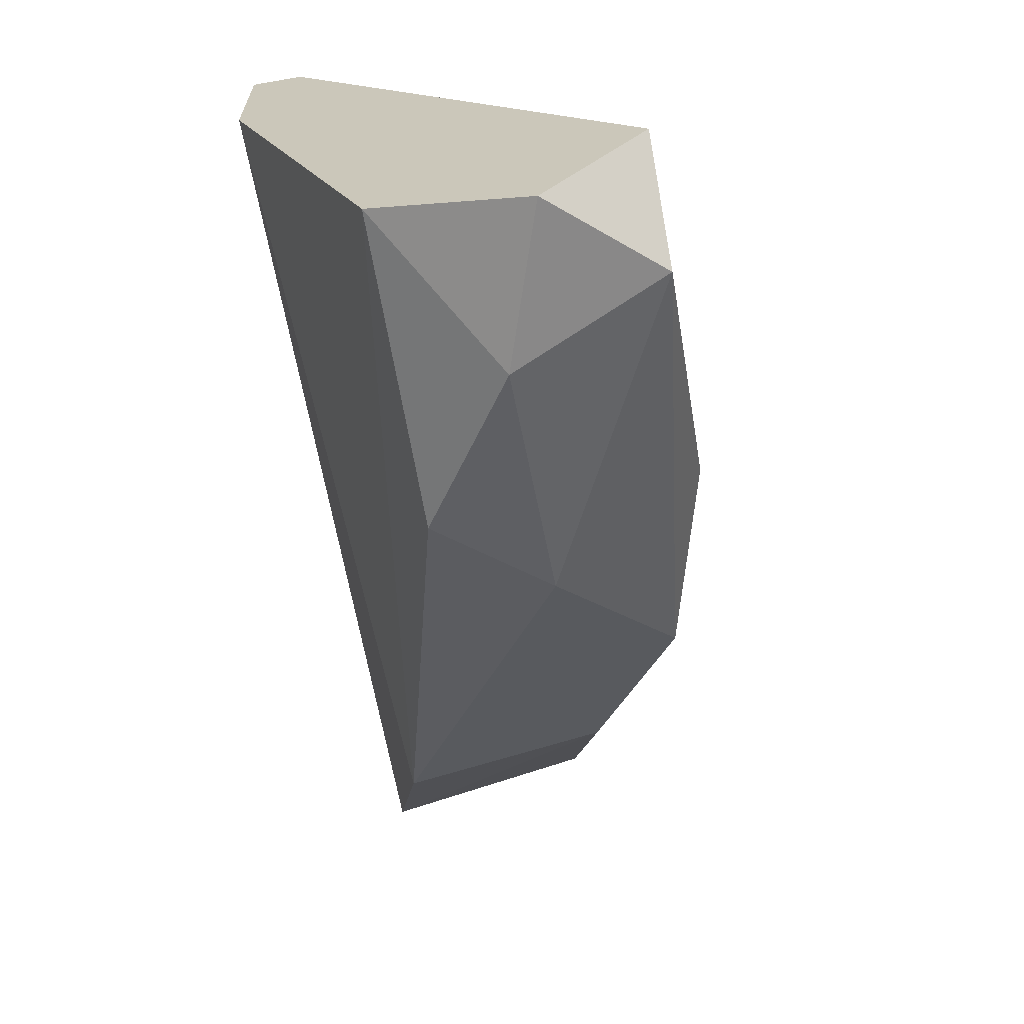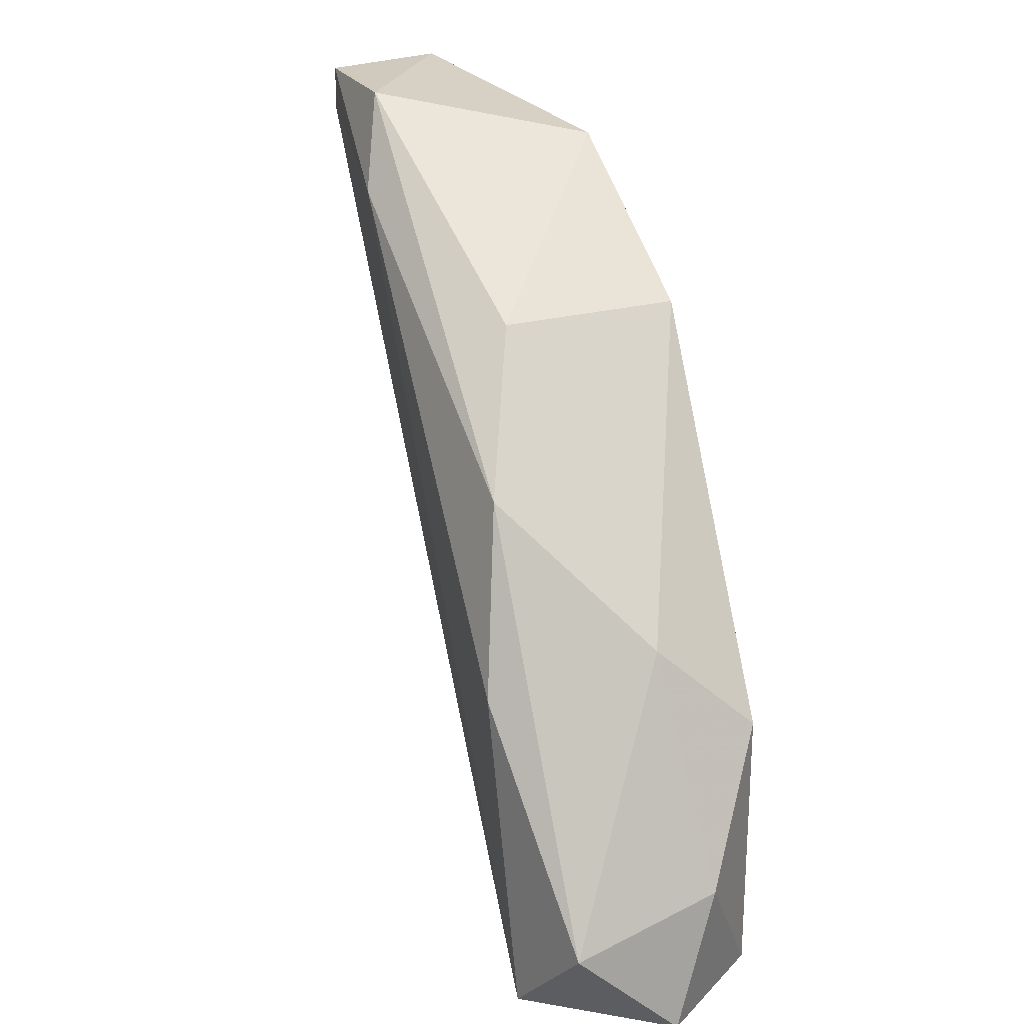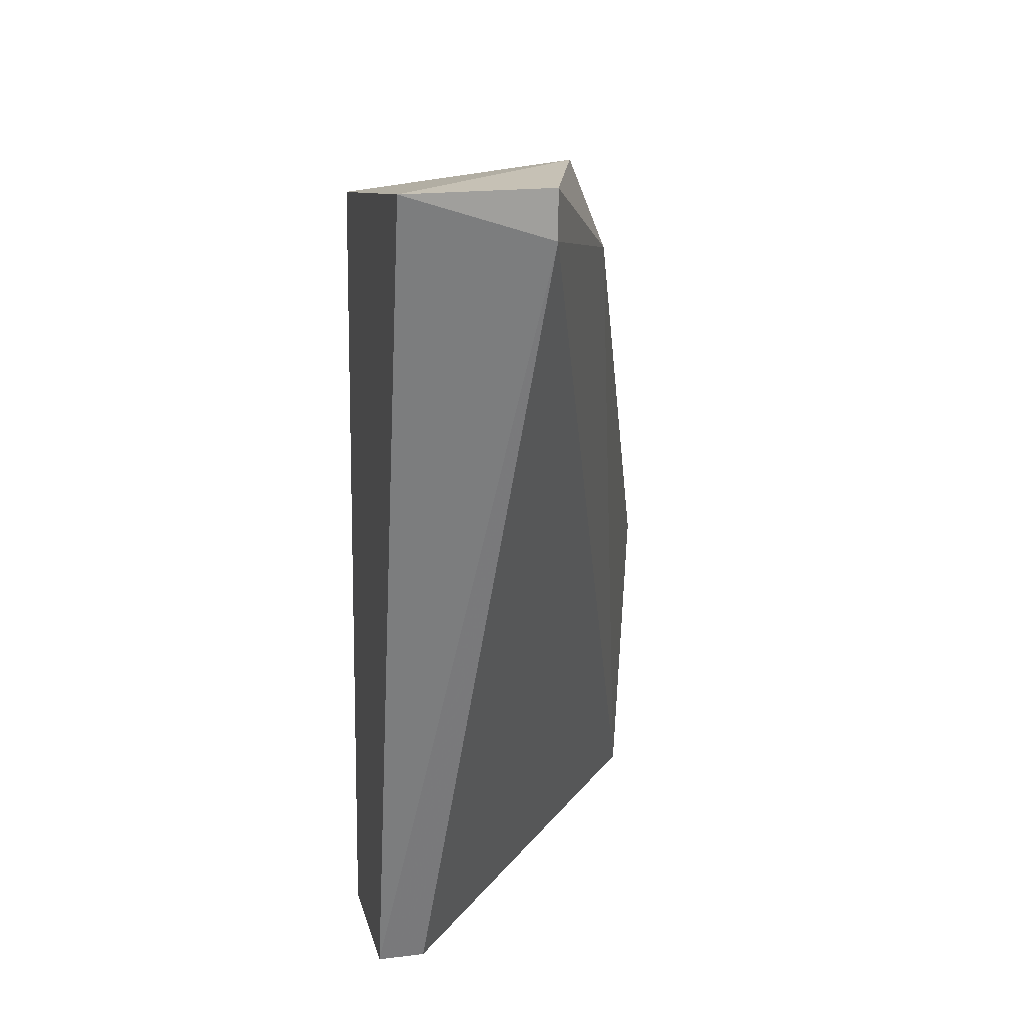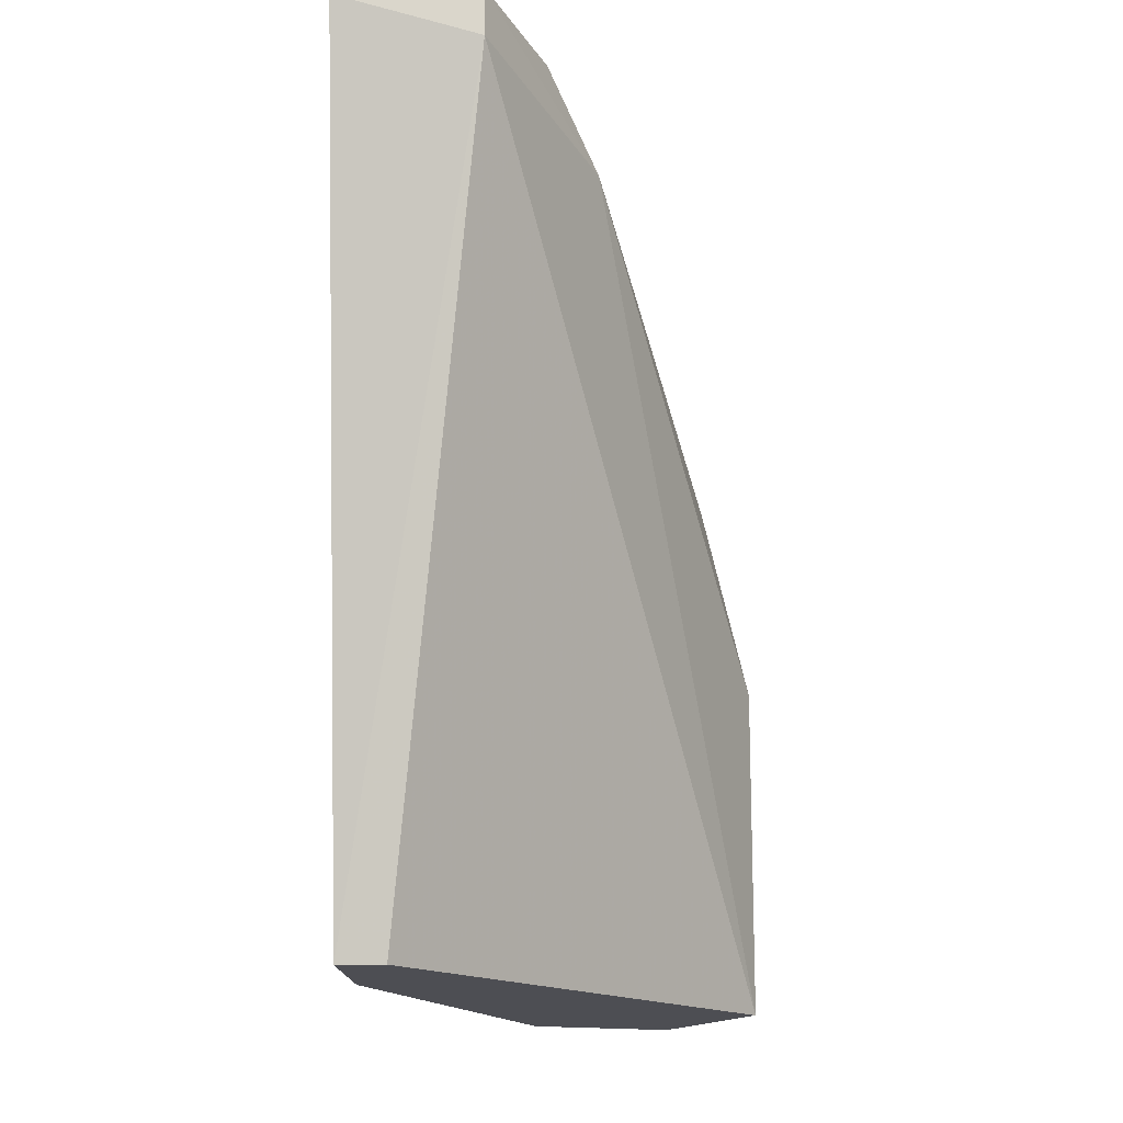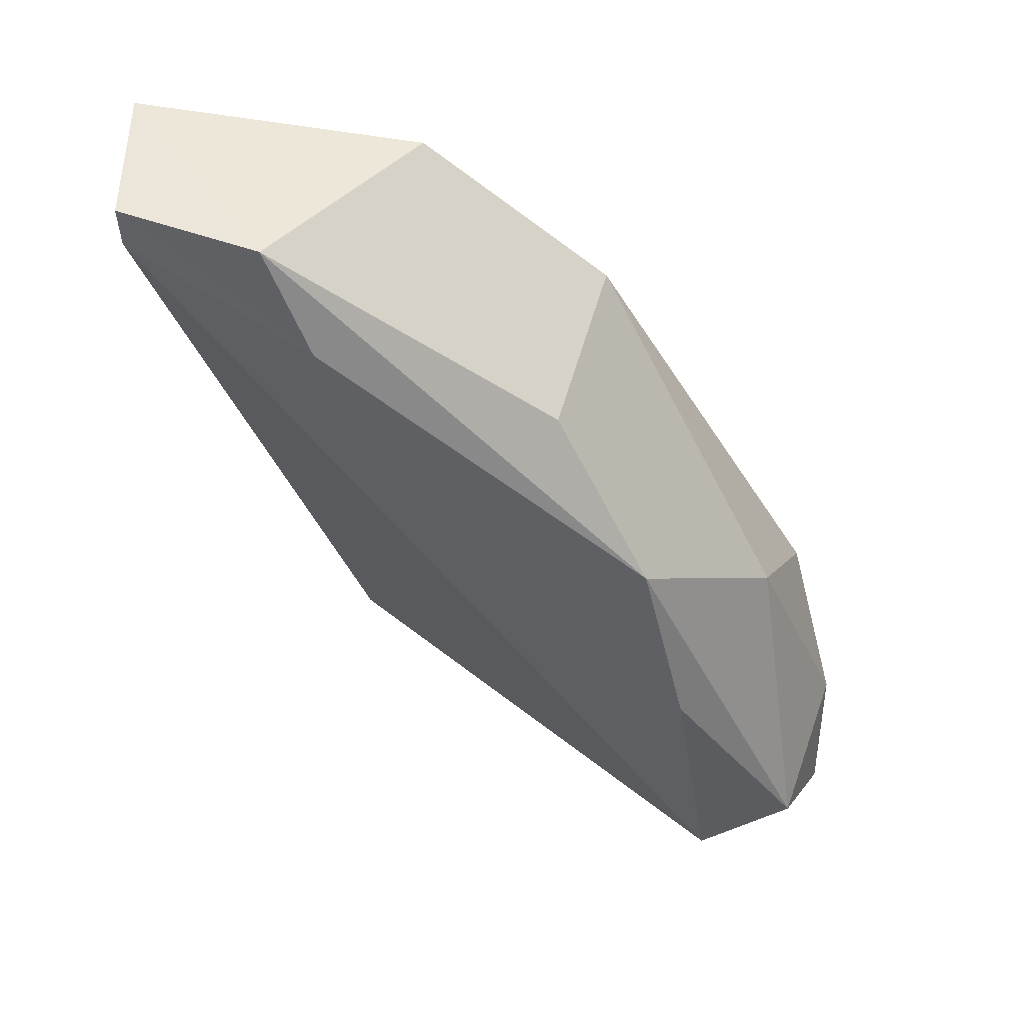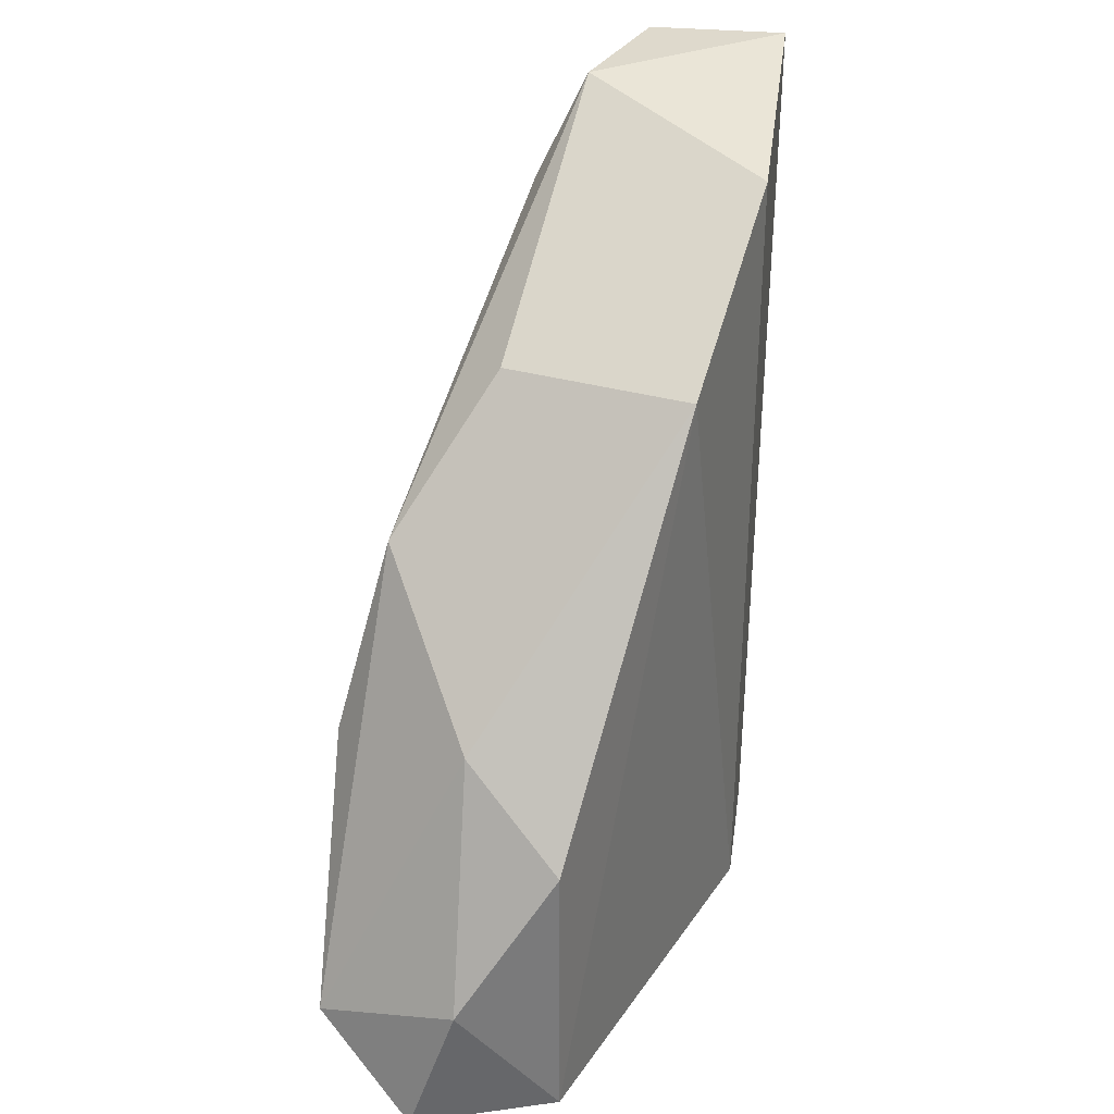
<metadata>
{"format":"obj","ext":"obj","renderer":"f3d","projection":"perspective","resolution":1024,"background":"white","views":[{"elev":-66.1,"azim":9.9,"up":"+Z"},{"elev":22.8,"azim":140.2,"up":"+Y"},{"elev":18.8,"azim":-13.2,"up":"+Y"},{"elev":-17.3,"azim":3.3,"up":"+Y"},{"elev":56.1,"azim":91.7,"up":"+Y"},{"elev":32.2,"azim":-172.3,"up":"+Y"}]}
</metadata>
<code>
v -0.6638 0.09695 -0.302
v -0.6681 0.1292 -0.2676
v -0.6745 0.1292 -0.2676
v -0.6724 0.09049 -0.2762
v -0.6573 0.09049 -0.2956
v -0.6724 0.1206 -0.2891
v -0.6595 0.1142 -0.2913
v -0.6745 0.09049 -0.2827
v -0.6681 0.09049 -0.2999
v -0.6745 0.1271 -0.2805
v -0.6659 0.1292 -0.2741
v -0.6573 0.1056 -0.2934
v -0.6681 0.1034 -0.2999
v -0.6573 0.0948 -0.2999
v -0.6681 0.1271 -0.2676
v -0.6745 0.09049 -0.2762
v -0.6638 0.1077 -0.2977
v -0.6638 0.1249 -0.2762
v -0.6638 0.1206 -0.287
v -0.6616 0.09049 -0.302
f 14 5 20
f 5 4 8
f 8 6 9
f 5 8 9
f 8 3 10
f 6 8 10
f 3 2 11
f 10 3 11
f 9 6 13
f 1 9 13
f 12 5 14
f 7 12 14
f 2 3 15
f 4 5 15
f 3 8 16
f 8 4 16
f 15 3 16
f 4 15 16
f 6 7 17
f 1 13 17
f 13 6 17
f 14 1 17
f 7 14 17
f 11 2 18
f 7 11 18
f 5 12 18
f 12 7 18
f 2 15 18
f 15 5 18
f 7 6 19
f 6 10 19
f 11 7 19
f 10 11 19
f 9 1 20
f 5 9 20
f 1 14 20

</code>
